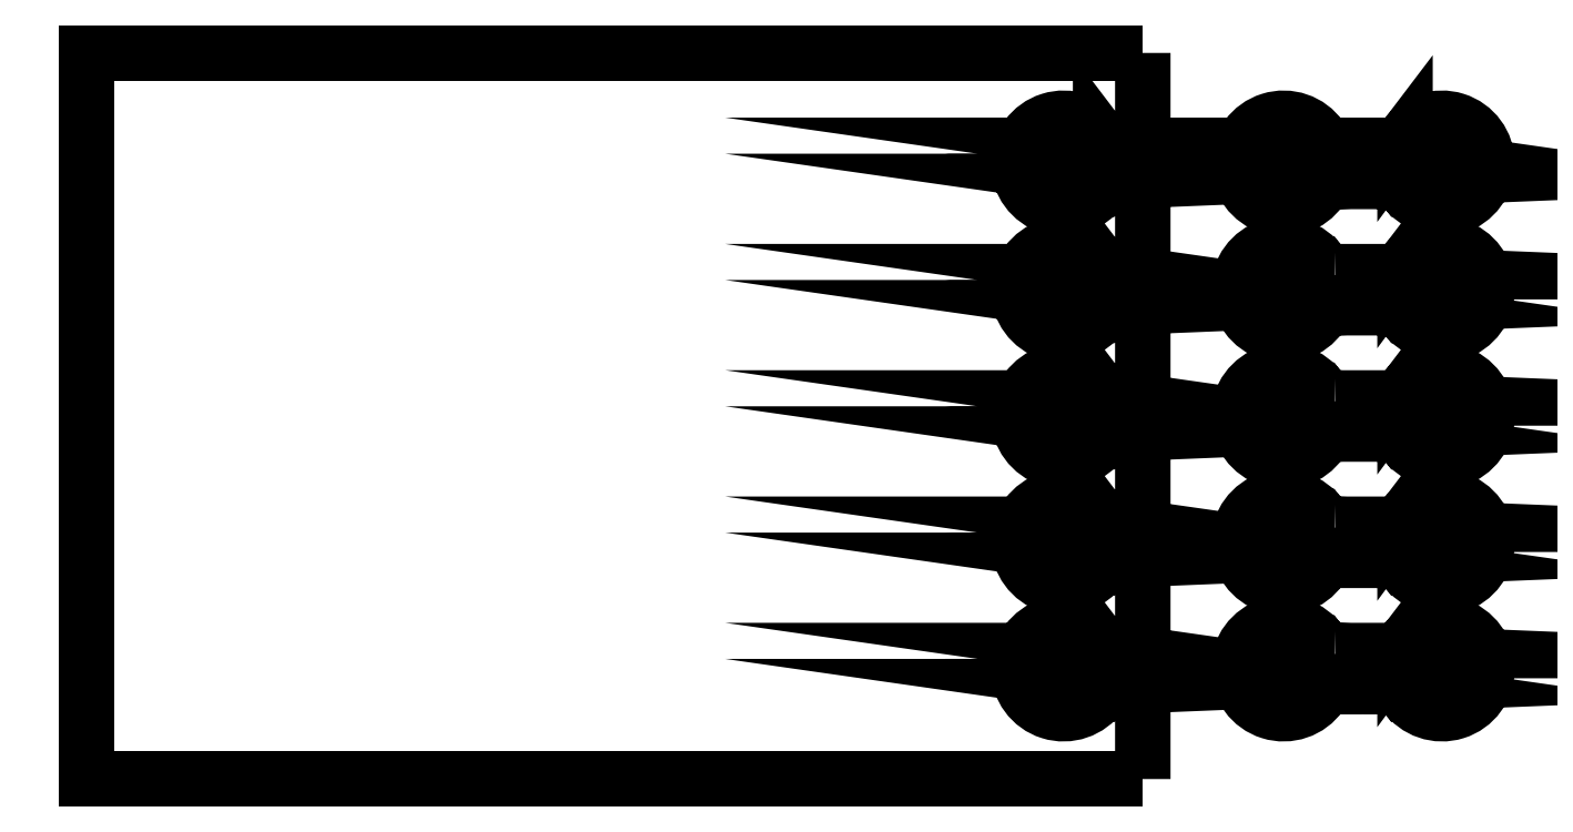
<metadata>
{"format":"dxf","ext":"dxf","renderer":"ezdxf+matplotlib","layout":"modelspace","background":"white","min_lineweight":24,"dpi":150}
</metadata>
<code>
0
SECTION
2
ENTITIES
0
LINE
8
1
10
-215.8
20
-1802
30
0
11
-215.8
21
-1802
31
0
0
LINE
8
1
10
-215.8
20
-1794
30
0
11
-215.8
21
-1802
31
0
0
LINE
8
1
10
-215.8
20
-1831
30
0
11
-215.8
21
-1831
31
0
0
LINE
8
1
10
-215.8
20
-1823
30
0
11
-215.8
21
-1831
31
0
0
LINE
8
1
10
-215.8
20
-1860
30
0
11
-215.8
21
-1860
31
0
0
LINE
8
1
10
-215.8
20
-1852
30
0
11
-215.8
21
-1860
31
0
0
LINE
8
1
10
-215.8
20
-1889
30
0
11
-215.8
21
-1889
31
0
0
LINE
8
1
10
-215.8
20
-1880
30
0
11
-215.8
21
-1889
31
0
0
LINE
8
1
10
-215.8
20
-1917
30
0
11
-215.8
21
-1917
31
0
0
LINE
8
1
10
-215.8
20
-1909
30
0
11
-215.8
21
-1917
31
0
0
POLYLINE
8
1
10
0
20
0
30
0
66
1
70
0
0
VERTEX
8
1
10
-215.8
20
-1773
30
0
0
VERTEX
8
1
10
-455.8
20
-1773
30
0
0
VERTEX
8
1
10
-455.8
20
-1773
30
0
0
VERTEX
8
1
10
-455.8
20
-1938
30
0
0
VERTEX
8
1
10
-455.8
20
-1938
30
0
0
VERTEX
8
1
10
-215.8
20
-1938
30
0
0
SEQEND
8
1
0
POLYLINE
8
1
10
0
20
0
30
0
66
1
70
0
0
VERTEX
8
1
10
-215.8
20
-1773
30
0
0
VERTEX
8
1
10
-215.8
20
-1794
30
0
0
VERTEX
8
1
10
-215.8
20
-1794
30
0
0
VERTEX
8
1
10
-222
20
-1794
30
0
0
VERTEX
8
1
10
-222
20
-1794
30
0
42
-0.2454
0
VERTEX
8
1
10
-225.4
20
-1792
30
0
0
VERTEX
8
1
10
-225.4
20
-1792
30
0
42
3.186
0
VERTEX
8
1
10
-225.4
20
-1804
30
0
0
VERTEX
8
1
10
-225.4
20
-1804
30
0
42
-0.2454
0
VERTEX
8
1
10
-222
20
-1802
30
0
0
VERTEX
8
1
10
-222
20
-1802
30
0
0
VERTEX
8
1
10
-215.8
20
-1802
30
0
0
VERTEX
8
1
10
-215.8
20
-1802
30
0
0
VERTEX
8
1
10
-215.8
20
-1823
30
0
0
VERTEX
8
1
10
-215.8
20
-1823
30
0
0
VERTEX
8
1
10
-222
20
-1823
30
0
0
VERTEX
8
1
10
-222
20
-1823
30
0
42
-0.2454
0
VERTEX
8
1
10
-225.4
20
-1821
30
0
0
VERTEX
8
1
10
-225.4
20
-1821
30
0
42
3.186
0
VERTEX
8
1
10
-225.4
20
-1833
30
0
0
VERTEX
8
1
10
-225.4
20
-1833
30
0
42
-0.2454
0
VERTEX
8
1
10
-222
20
-1831
30
0
0
VERTEX
8
1
10
-222
20
-1831
30
0
0
VERTEX
8
1
10
-215.8
20
-1831
30
0
0
VERTEX
8
1
10
-215.8
20
-1831
30
0
0
VERTEX
8
1
10
-215.8
20
-1852
30
0
0
VERTEX
8
1
10
-215.8
20
-1852
30
0
0
VERTEX
8
1
10
-222
20
-1852
30
0
0
VERTEX
8
1
10
-222
20
-1852
30
0
42
-0.2454
0
VERTEX
8
1
10
-225.4
20
-1850
30
0
0
VERTEX
8
1
10
-225.4
20
-1850
30
0
42
3.186
0
VERTEX
8
1
10
-225.4
20
-1862
30
0
0
VERTEX
8
1
10
-225.4
20
-1862
30
0
42
-0.2454
0
VERTEX
8
1
10
-222
20
-1860
30
0
0
VERTEX
8
1
10
-222
20
-1860
30
0
0
VERTEX
8
1
10
-215.8
20
-1860
30
0
0
VERTEX
8
1
10
-215.8
20
-1860
30
0
0
VERTEX
8
1
10
-215.8
20
-1880
30
0
0
VERTEX
8
1
10
-215.8
20
-1880
30
0
0
VERTEX
8
1
10
-222
20
-1880
30
0
0
VERTEX
8
1
10
-222
20
-1880
30
0
42
-0.2454
0
VERTEX
8
1
10
-225.4
20
-1879
30
0
0
VERTEX
8
1
10
-225.4
20
-1879
30
0
42
3.186
0
VERTEX
8
1
10
-225.4
20
-1890
30
0
0
VERTEX
8
1
10
-225.4
20
-1890
30
0
42
-0.2454
0
VERTEX
8
1
10
-222
20
-1889
30
0
0
VERTEX
8
1
10
-222
20
-1889
30
0
0
VERTEX
8
1
10
-215.8
20
-1889
30
0
0
VERTEX
8
1
10
-215.8
20
-1889
30
0
0
VERTEX
8
1
10
-215.8
20
-1909
30
0
0
VERTEX
8
1
10
-215.8
20
-1909
30
0
0
VERTEX
8
1
10
-222
20
-1909
30
0
0
VERTEX
8
1
10
-222
20
-1909
30
0
42
-0.2454
0
VERTEX
8
1
10
-225.4
20
-1907
30
0
0
VERTEX
8
1
10
-225.4
20
-1907
30
0
42
3.186
0
VERTEX
8
1
10
-225.4
20
-1919
30
0
0
VERTEX
8
1
10
-225.4
20
-1919
30
0
42
-0.2454
0
VERTEX
8
1
10
-222
20
-1917
30
0
0
VERTEX
8
1
10
-222
20
-1917
30
0
0
VERTEX
8
1
10
-215.8
20
-1917
30
0
0
VERTEX
8
1
10
-215.8
20
-1917
30
0
0
VERTEX
8
1
10
-215.8
20
-1938
30
0
0
SEQEND
8
1
0
POLYLINE
8
1
10
0
20
0
30
0
66
1
70
1
0
VERTEX
8
1
10
-175.4
20
-1792
30
0
42
3.186
0
VERTEX
8
1
10
-175.4
20
-1804
30
0
0
VERTEX
8
1
10
-175.4
20
-1804
30
0
42
-0.2454
0
VERTEX
8
1
10
-172
20
-1802
30
0
0
VERTEX
8
1
10
-172
20
-1802
30
0
0
VERTEX
8
1
10
-159.6
20
-1802
30
0
0
VERTEX
8
1
10
-159.6
20
-1802
30
0
42
-0.2454
0
VERTEX
8
1
10
-156.2
20
-1804
30
0
0
VERTEX
8
1
10
-156.2
20
-1804
30
0
42
3.186
0
VERTEX
8
1
10
-156.2
20
-1792
30
0
0
VERTEX
8
1
10
-156.2
20
-1792
30
0
42
-0.2454
0
VERTEX
8
1
10
-159.6
20
-1794
30
0
0
VERTEX
8
1
10
-159.6
20
-1794
30
0
0
VERTEX
8
1
10
-172
20
-1794
30
0
0
VERTEX
8
1
10
-172
20
-1794
30
0
42
-0.2454
0
SEQEND
8
1
0
POLYLINE
8
1
10
0
20
0
30
0
66
1
70
1
0
VERTEX
8
1
10
-172
20
-1823
30
0
0
VERTEX
8
1
10
-159.6
20
-1823
30
0
0
VERTEX
8
1
10
-159.6
20
-1823
30
0
42
0.2454
0
VERTEX
8
1
10
-156.2
20
-1821
30
0
0
VERTEX
8
1
10
-156.2
20
-1821
30
0
42
-3.186
0
VERTEX
8
1
10
-156.2
20
-1833
30
0
0
VERTEX
8
1
10
-156.2
20
-1833
30
0
42
0.2454
0
VERTEX
8
1
10
-159.6
20
-1831
30
0
0
VERTEX
8
1
10
-159.6
20
-1831
30
0
0
VERTEX
8
1
10
-172
20
-1831
30
0
0
VERTEX
8
1
10
-172
20
-1831
30
0
42
0.2454
0
VERTEX
8
1
10
-175.4
20
-1833
30
0
0
VERTEX
8
1
10
-175.4
20
-1833
30
0
42
-3.186
0
VERTEX
8
1
10
-175.4
20
-1821
30
0
0
VERTEX
8
1
10
-175.4
20
-1821
30
0
42
0.2454
0
VERTEX
8
1
10
-172
20
-1823
30
0
0
SEQEND
8
1
0
POLYLINE
8
1
10
0
20
0
30
0
66
1
70
1
0
VERTEX
8
1
10
-172
20
-1852
30
0
0
VERTEX
8
1
10
-159.6
20
-1852
30
0
0
VERTEX
8
1
10
-159.6
20
-1852
30
0
42
0.2454
0
VERTEX
8
1
10
-156.2
20
-1850
30
0
0
VERTEX
8
1
10
-156.2
20
-1850
30
0
42
-3.186
0
VERTEX
8
1
10
-156.2
20
-1862
30
0
0
VERTEX
8
1
10
-156.2
20
-1862
30
0
42
0.2454
0
VERTEX
8
1
10
-159.6
20
-1860
30
0
0
VERTEX
8
1
10
-159.6
20
-1860
30
0
0
VERTEX
8
1
10
-172
20
-1860
30
0
0
VERTEX
8
1
10
-172
20
-1860
30
0
42
0.2454
0
VERTEX
8
1
10
-175.4
20
-1862
30
0
0
VERTEX
8
1
10
-175.4
20
-1862
30
0
42
-3.186
0
VERTEX
8
1
10
-175.4
20
-1850
30
0
0
VERTEX
8
1
10
-175.4
20
-1850
30
0
42
0.2454
0
VERTEX
8
1
10
-172
20
-1852
30
0
0
SEQEND
8
1
0
POLYLINE
8
1
10
0
20
0
30
0
66
1
70
1
0
VERTEX
8
1
10
-172
20
-1880
30
0
0
VERTEX
8
1
10
-159.6
20
-1880
30
0
0
VERTEX
8
1
10
-159.6
20
-1880
30
0
42
0.2454
0
VERTEX
8
1
10
-156.2
20
-1879
30
0
0
VERTEX
8
1
10
-156.2
20
-1879
30
0
42
-3.186
0
VERTEX
8
1
10
-156.2
20
-1890
30
0
0
VERTEX
8
1
10
-156.2
20
-1890
30
0
42
0.2454
0
VERTEX
8
1
10
-159.6
20
-1889
30
0
0
VERTEX
8
1
10
-159.6
20
-1889
30
0
0
VERTEX
8
1
10
-172
20
-1889
30
0
0
VERTEX
8
1
10
-172
20
-1889
30
0
42
0.2454
0
VERTEX
8
1
10
-175.4
20
-1890
30
0
0
VERTEX
8
1
10
-175.4
20
-1890
30
0
42
-3.186
0
VERTEX
8
1
10
-175.4
20
-1879
30
0
0
VERTEX
8
1
10
-175.4
20
-1879
30
0
42
0.2454
0
VERTEX
8
1
10
-172
20
-1880
30
0
0
SEQEND
8
1
0
POLYLINE
8
1
10
0
20
0
30
0
66
1
70
1
0
VERTEX
8
1
10
-172
20
-1909
30
0
0
VERTEX
8
1
10
-159.6
20
-1909
30
0
0
VERTEX
8
1
10
-159.6
20
-1909
30
0
42
0.2454
0
VERTEX
8
1
10
-156.2
20
-1907
30
0
0
VERTEX
8
1
10
-156.2
20
-1907
30
0
42
-3.186
0
VERTEX
8
1
10
-156.2
20
-1919
30
0
0
VERTEX
8
1
10
-156.2
20
-1919
30
0
42
0.2454
0
VERTEX
8
1
10
-159.6
20
-1917
30
0
0
VERTEX
8
1
10
-159.6
20
-1917
30
0
0
VERTEX
8
1
10
-172
20
-1917
30
0
0
VERTEX
8
1
10
-172
20
-1917
30
0
42
0.2454
0
VERTEX
8
1
10
-175.4
20
-1919
30
0
0
VERTEX
8
1
10
-175.4
20
-1919
30
0
42
-3.186
0
VERTEX
8
1
10
-175.4
20
-1907
30
0
0
VERTEX
8
1
10
-175.4
20
-1907
30
0
42
0.2454
0
VERTEX
8
1
10
-172
20
-1909
30
0
0
SEQEND
8
1
0
ENDSEC
0
EOF

</code>
